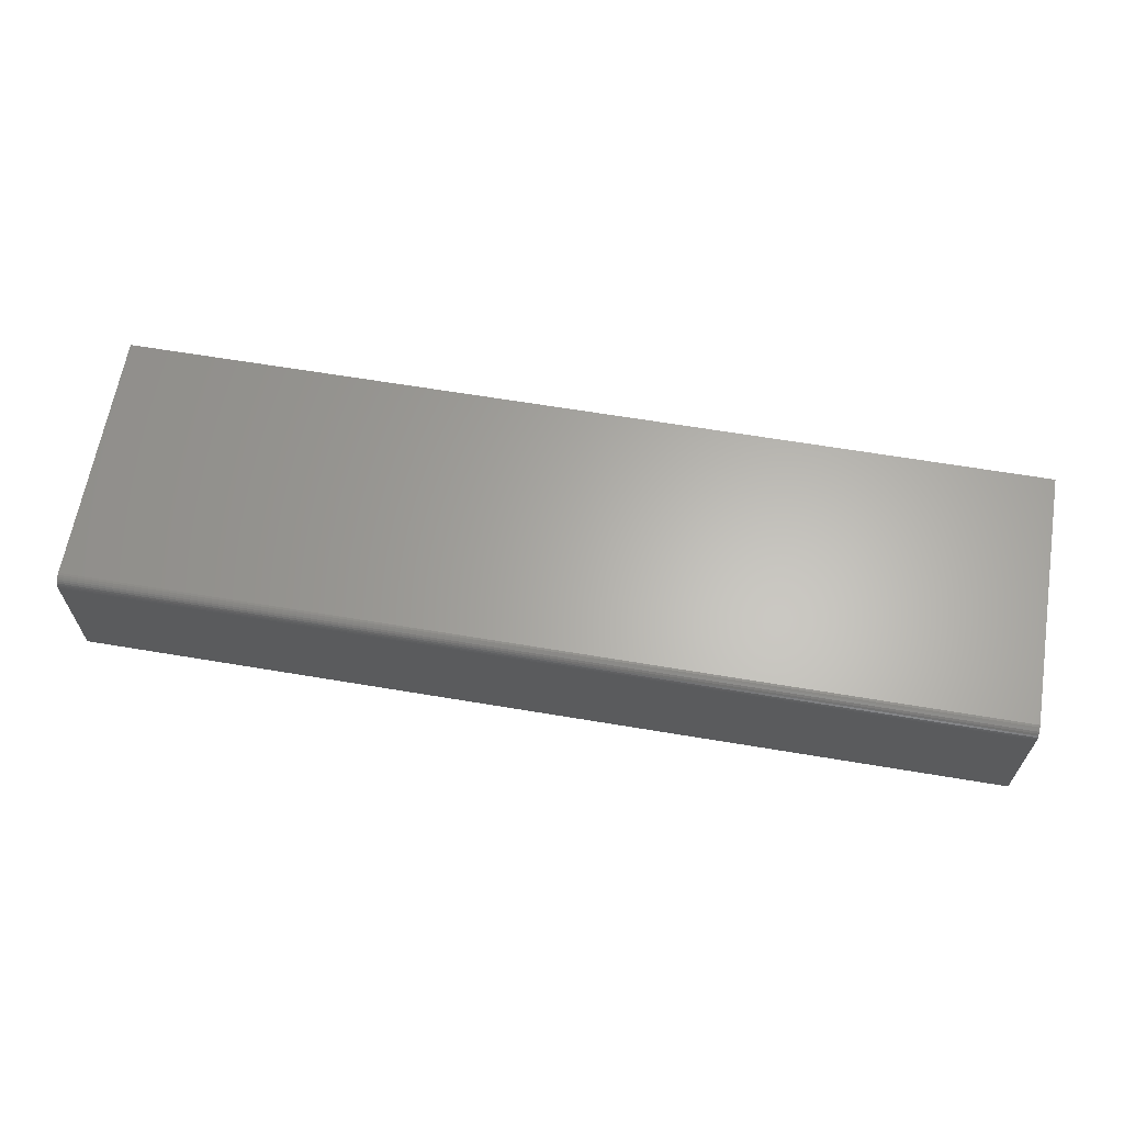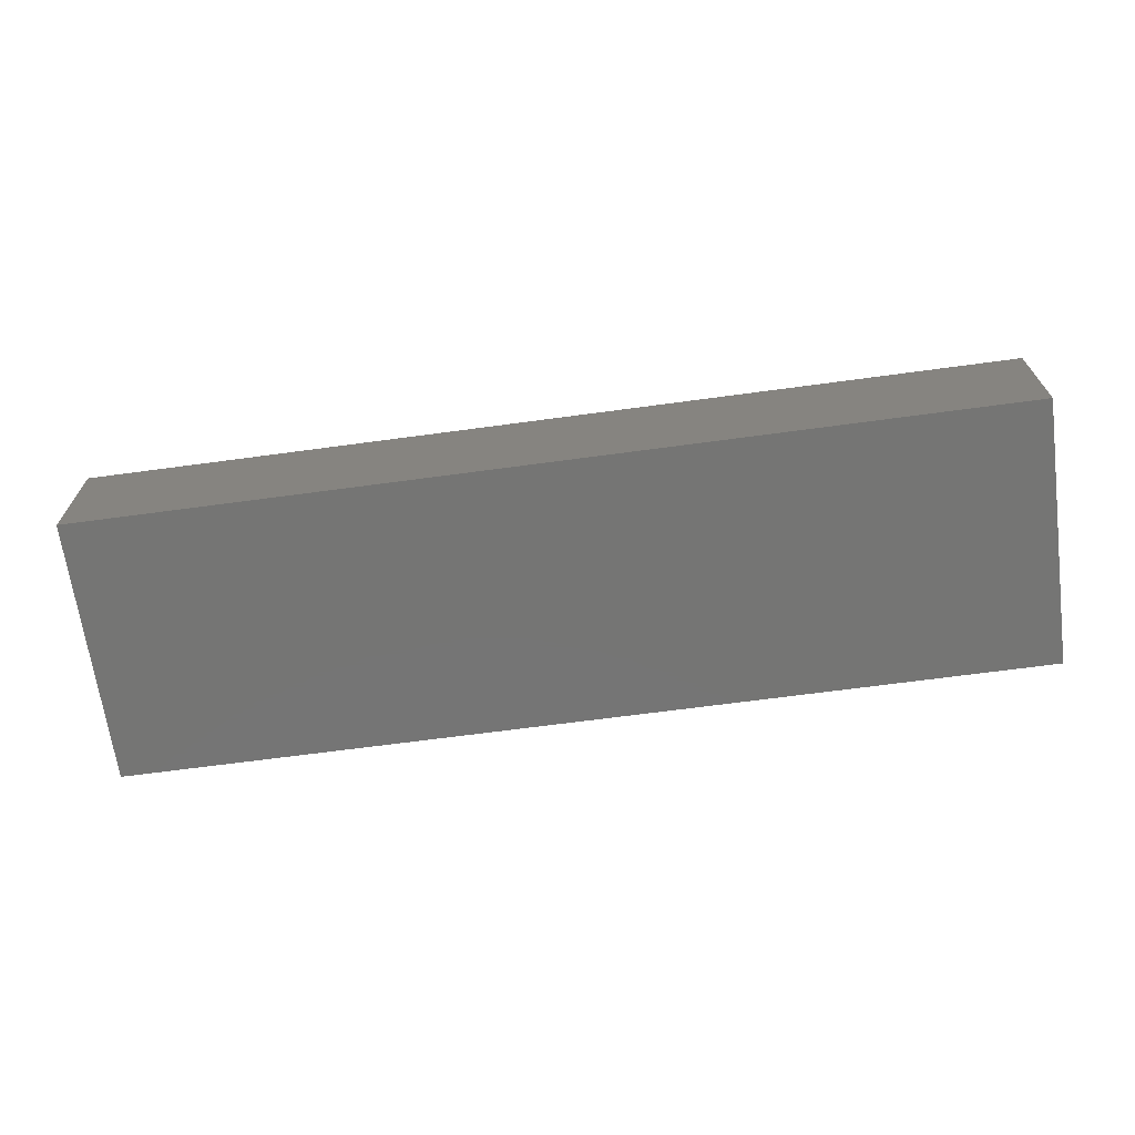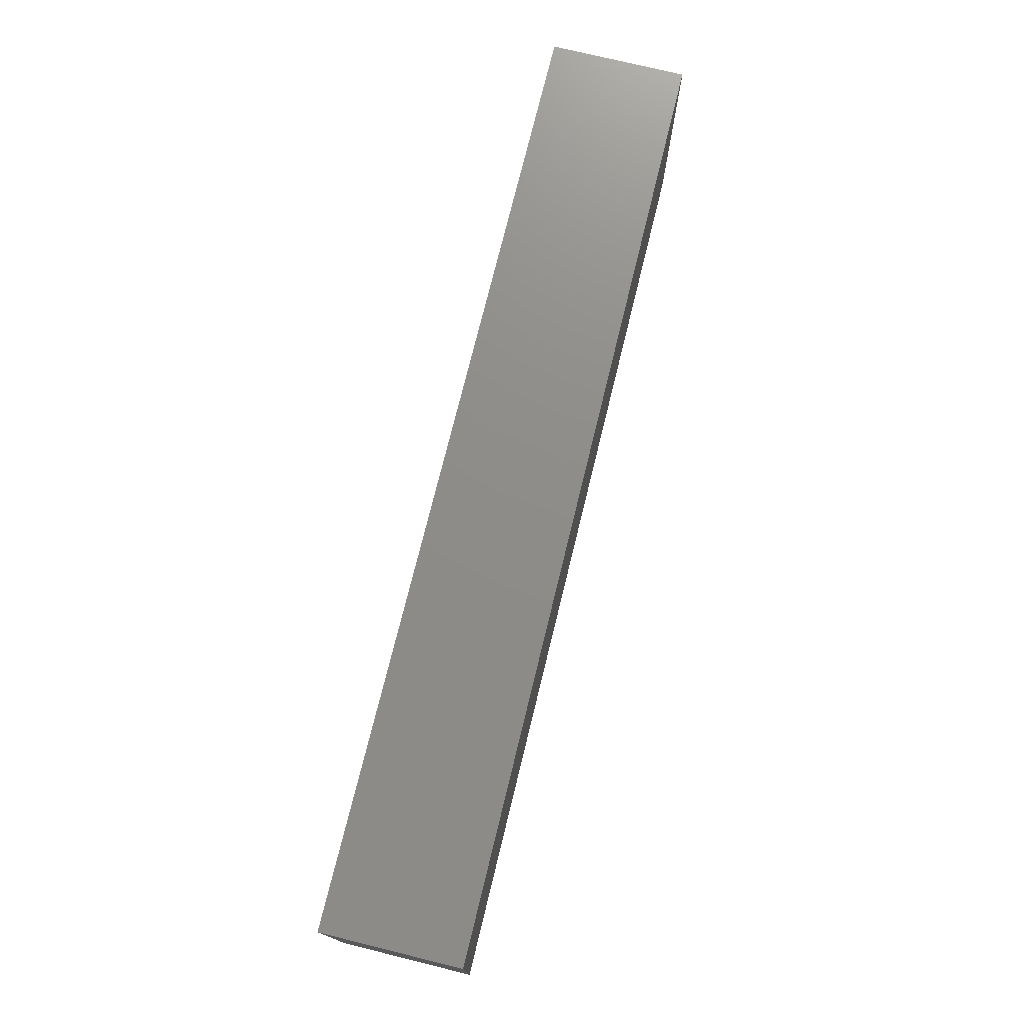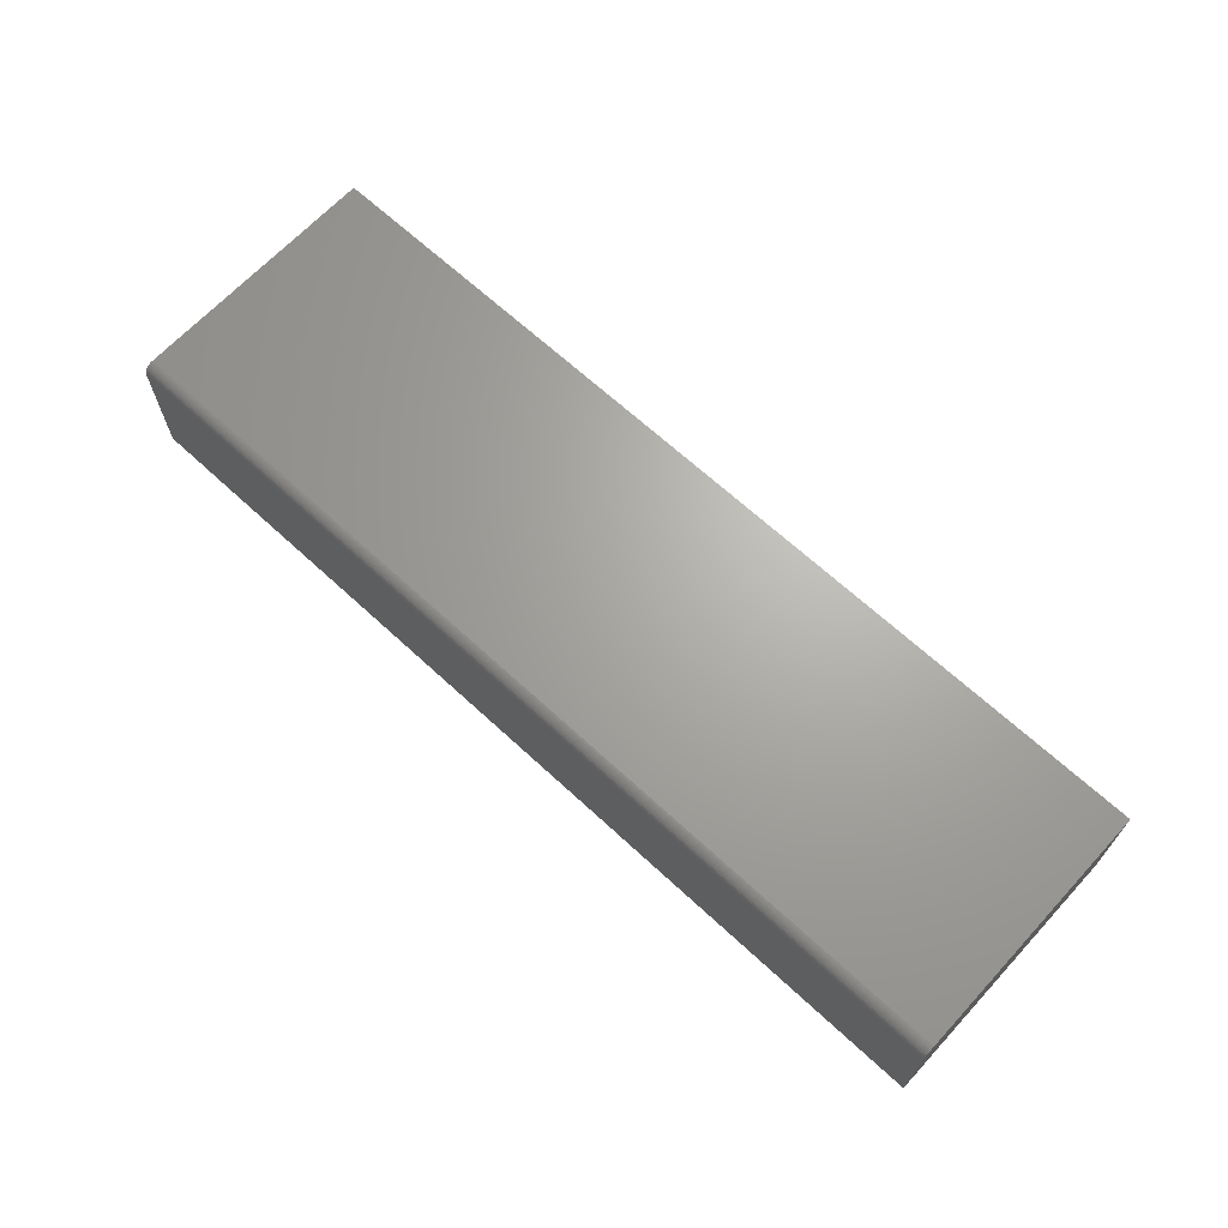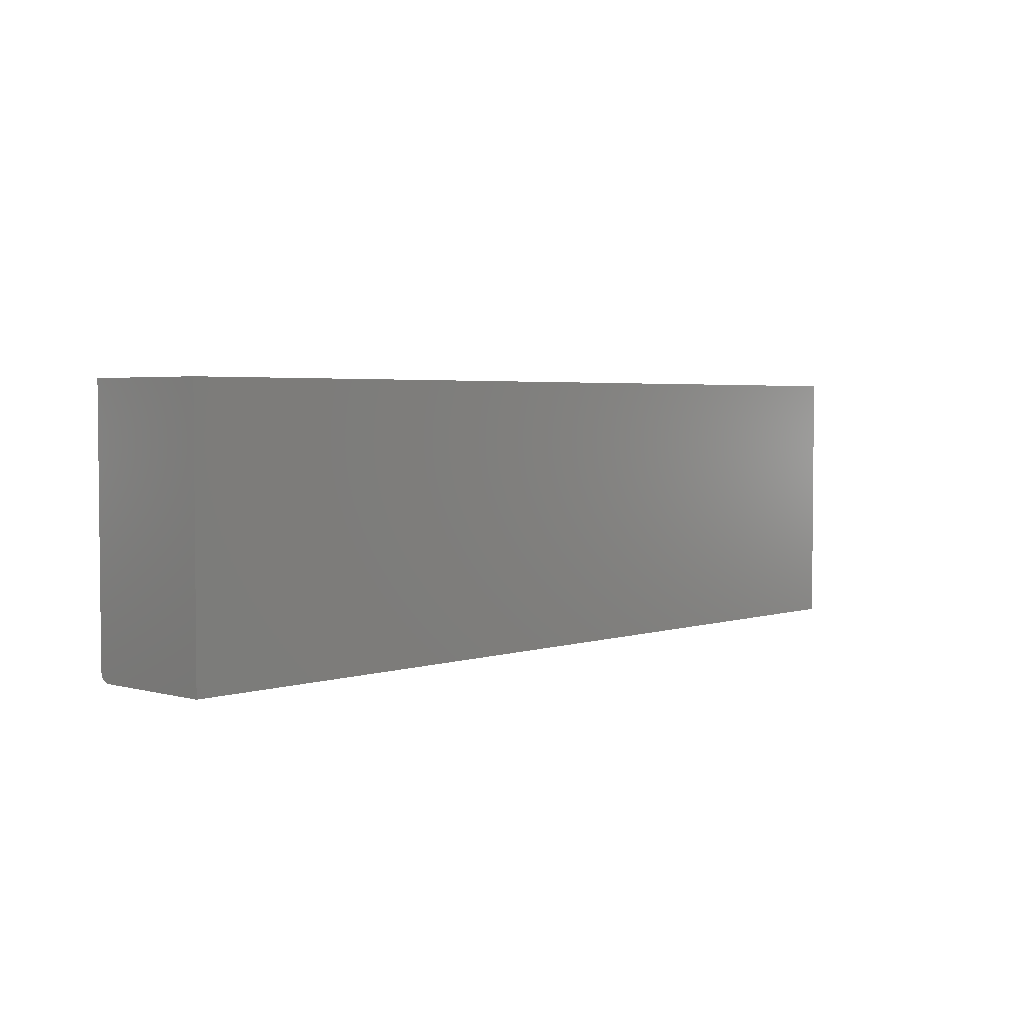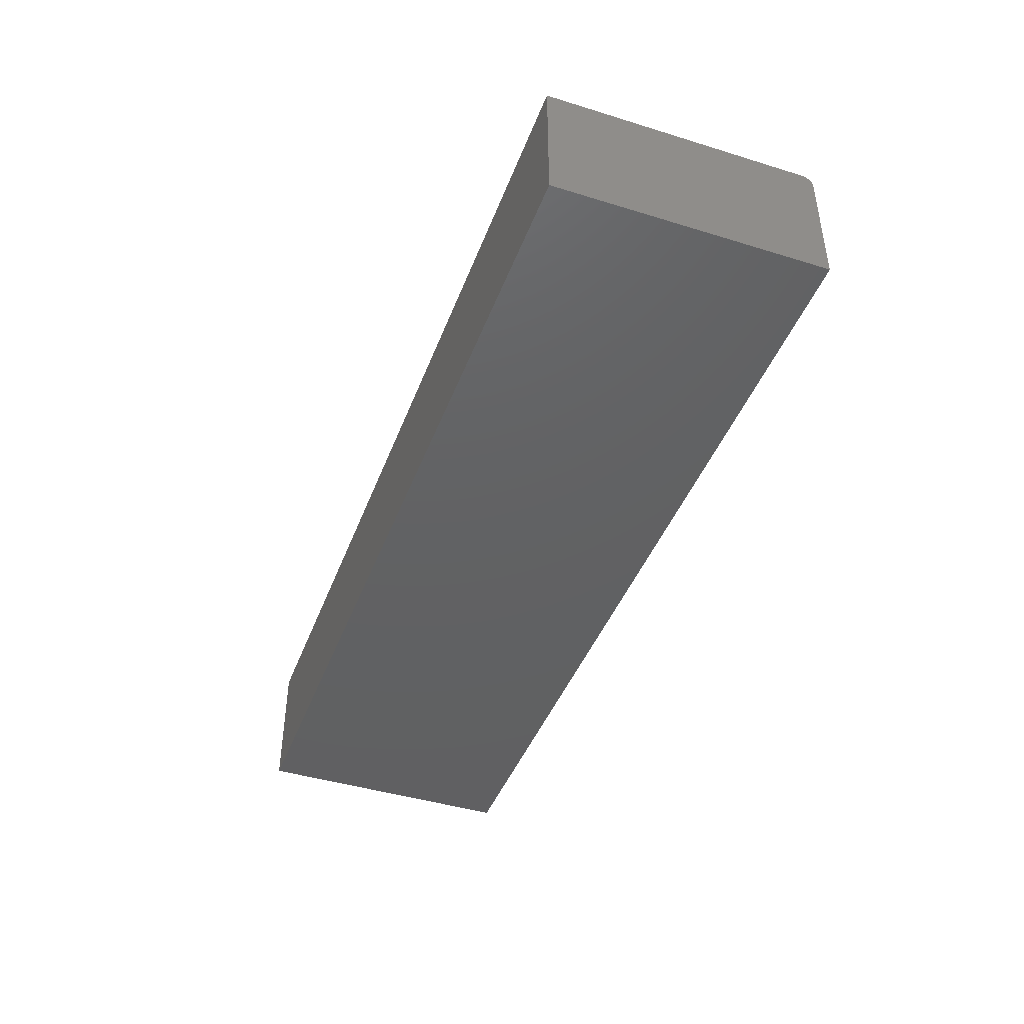
<metadata>
{"format":"stl","ext":"stl","renderer":"f3d","projection":"perspective","resolution":1024,"background":"white","views":[{"elev":63.8,"azim":9.6,"up":"+Z"},{"elev":-67.3,"azim":7.7,"up":"+Z"},{"elev":74.5,"azim":-76.2,"up":"+Y"},{"elev":66.8,"azim":42.8,"up":"+Z"},{"elev":3.3,"azim":132.6,"up":"+Y"},{"elev":-43.3,"azim":-110.0,"up":"+Z"}]}
</metadata>
<code>
# stl→obj: 24 verts, 44 faces
v -0.75 -0.1953 0.01562
v -0.07812 -0.1953 0.01562
v -0.75 -0.1953 0.1068
v -0.07812 -0.1953 0.1068
v -0.75 -0.1918 0.1133
v -0.75 -0.194 0.1112
v -0.75 -0.193 0.1123
v -0.75 -0.1875 0.1146
v -0.75 6.183e-18 0.1146
v -0.75 0 0.01562
v -0.75 -0.1905 0.114
v -0.75 -0.189 0.1145
v -0.75 -0.1952 0.1083
v -0.75 -0.1947 0.1098
v -0.07812 -0.1875 0.1146
v -0.07812 8.078e-17 0.1146
v -0.07812 7.459e-17 0.01562
v -0.07812 -0.189 0.1145
v -0.07812 -0.1905 0.114
v -0.07812 -0.1918 0.1133
v -0.07812 -0.193 0.1123
v -0.07812 -0.194 0.1112
v -0.07812 -0.1947 0.1098
v -0.07812 -0.1952 0.1083
f 1 2 3
f 3 2 4
f 5 6 7
f 8 9 10
f 1 6 5
f 1 5 11
f 1 11 12
f 1 12 8
f 1 8 10
f 6 1 3
f 6 3 13
f 6 13 14
f 15 16 8
f 8 16 9
f 15 17 16
f 18 19 20
f 18 20 21
f 18 21 22
f 18 22 23
f 18 23 24
f 18 24 4
f 2 17 15
f 2 15 18
f 2 18 4
f 15 8 18
f 18 8 12
f 18 12 19
f 19 12 11
f 19 11 20
f 20 11 5
f 20 5 21
f 21 5 7
f 21 7 22
f 22 7 6
f 22 6 23
f 23 6 14
f 23 14 24
f 24 14 13
f 24 13 4
f 4 13 3
f 10 9 17
f 17 9 16
f 1 10 2
f 2 10 17

</code>
